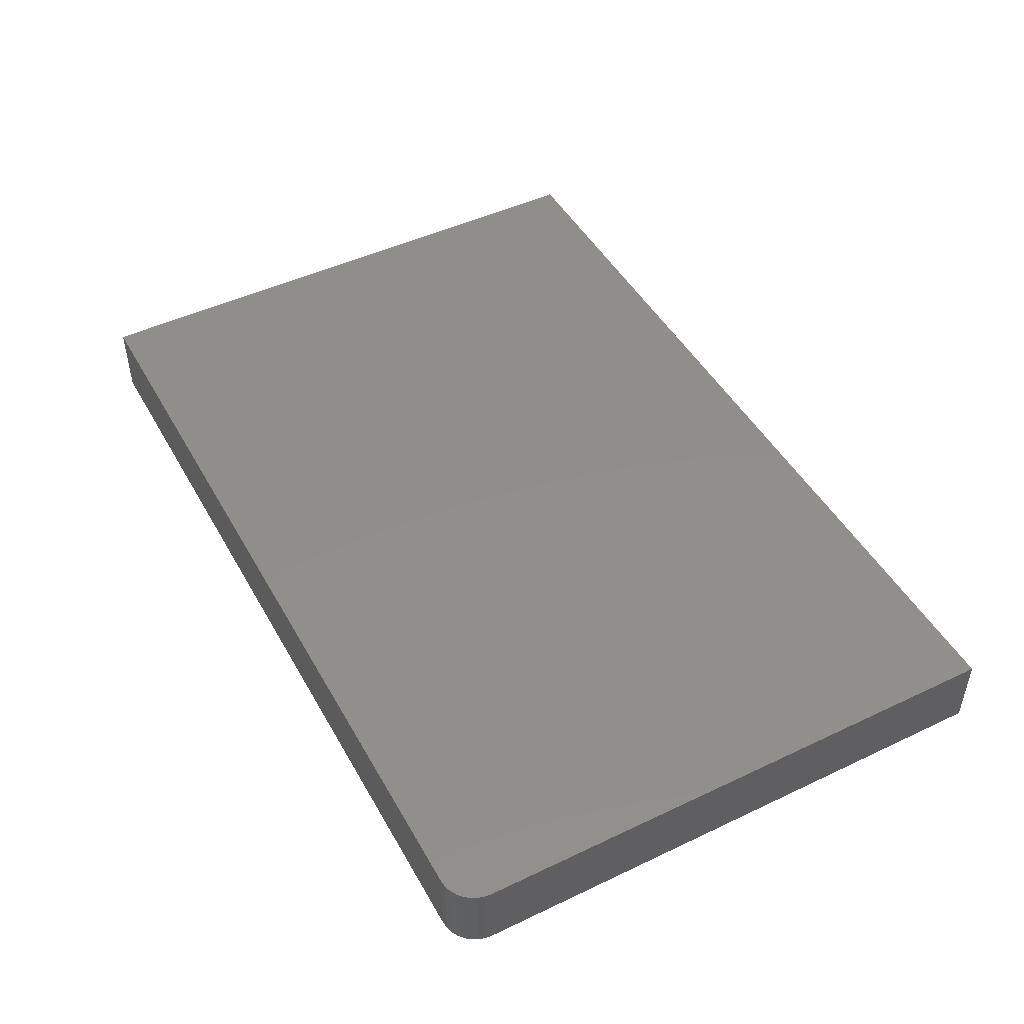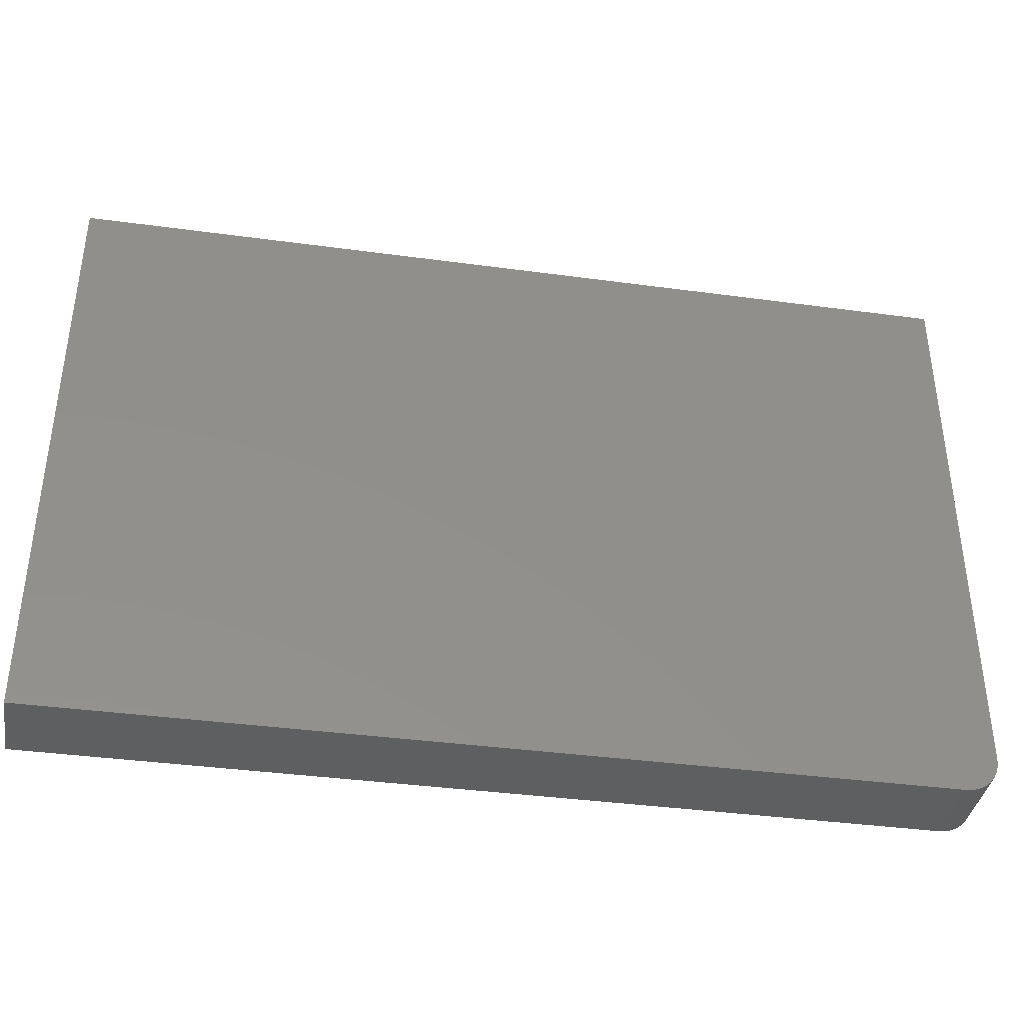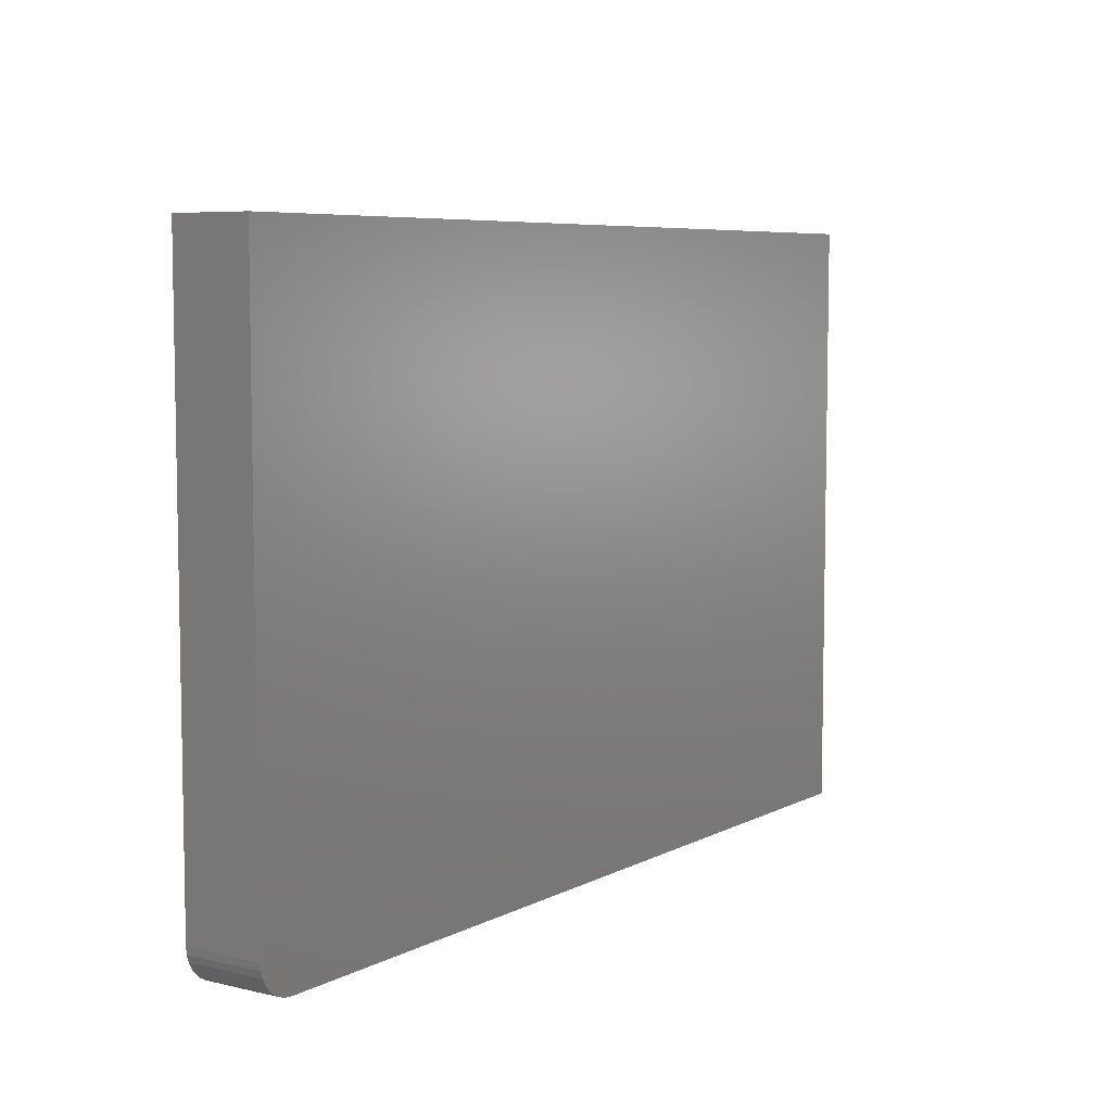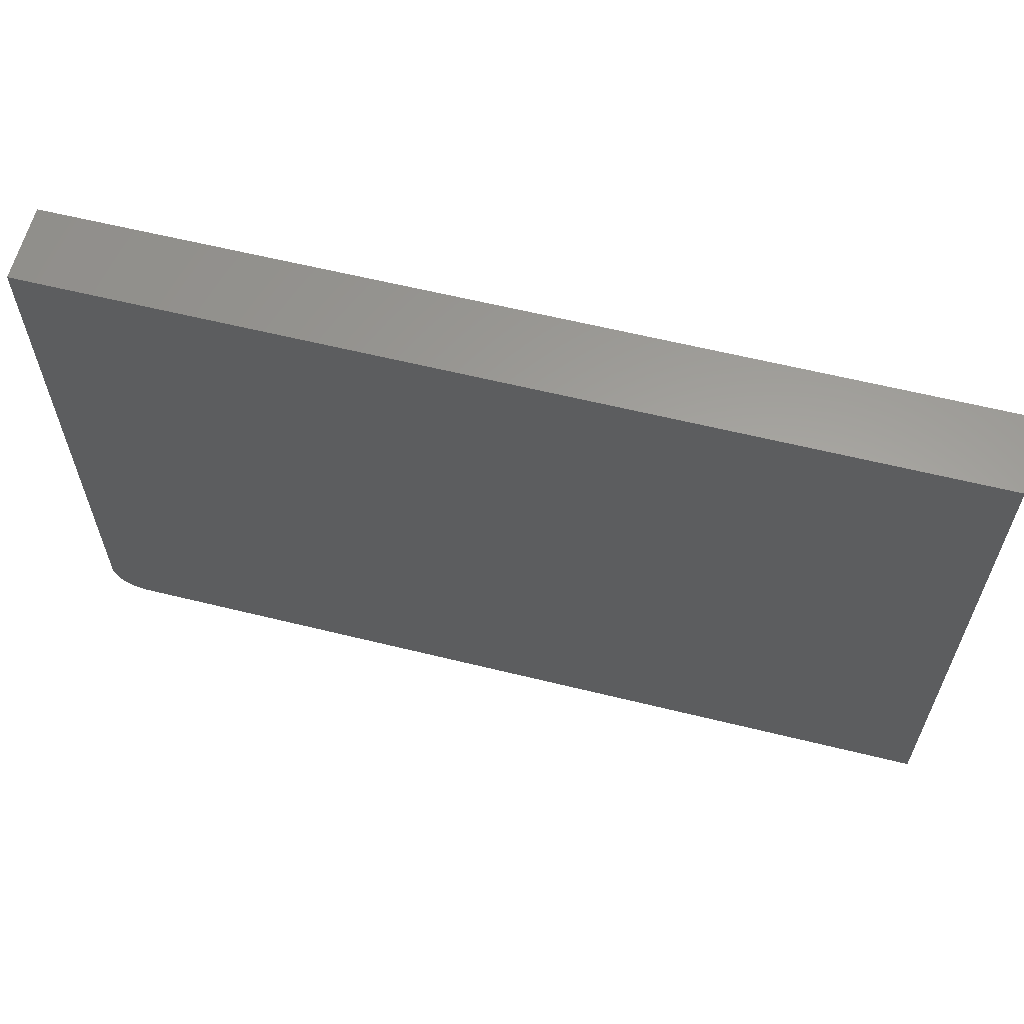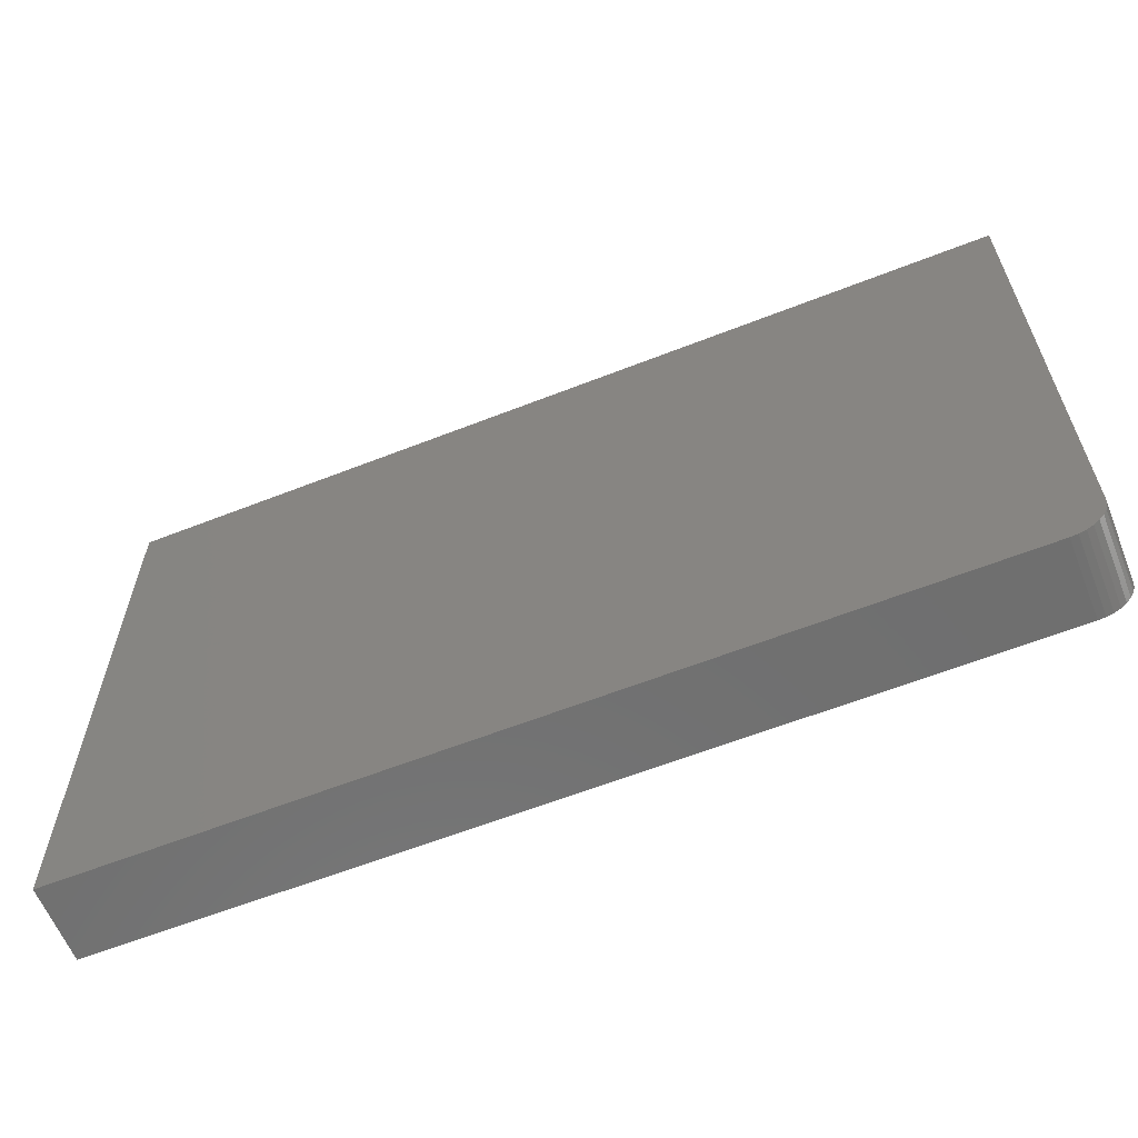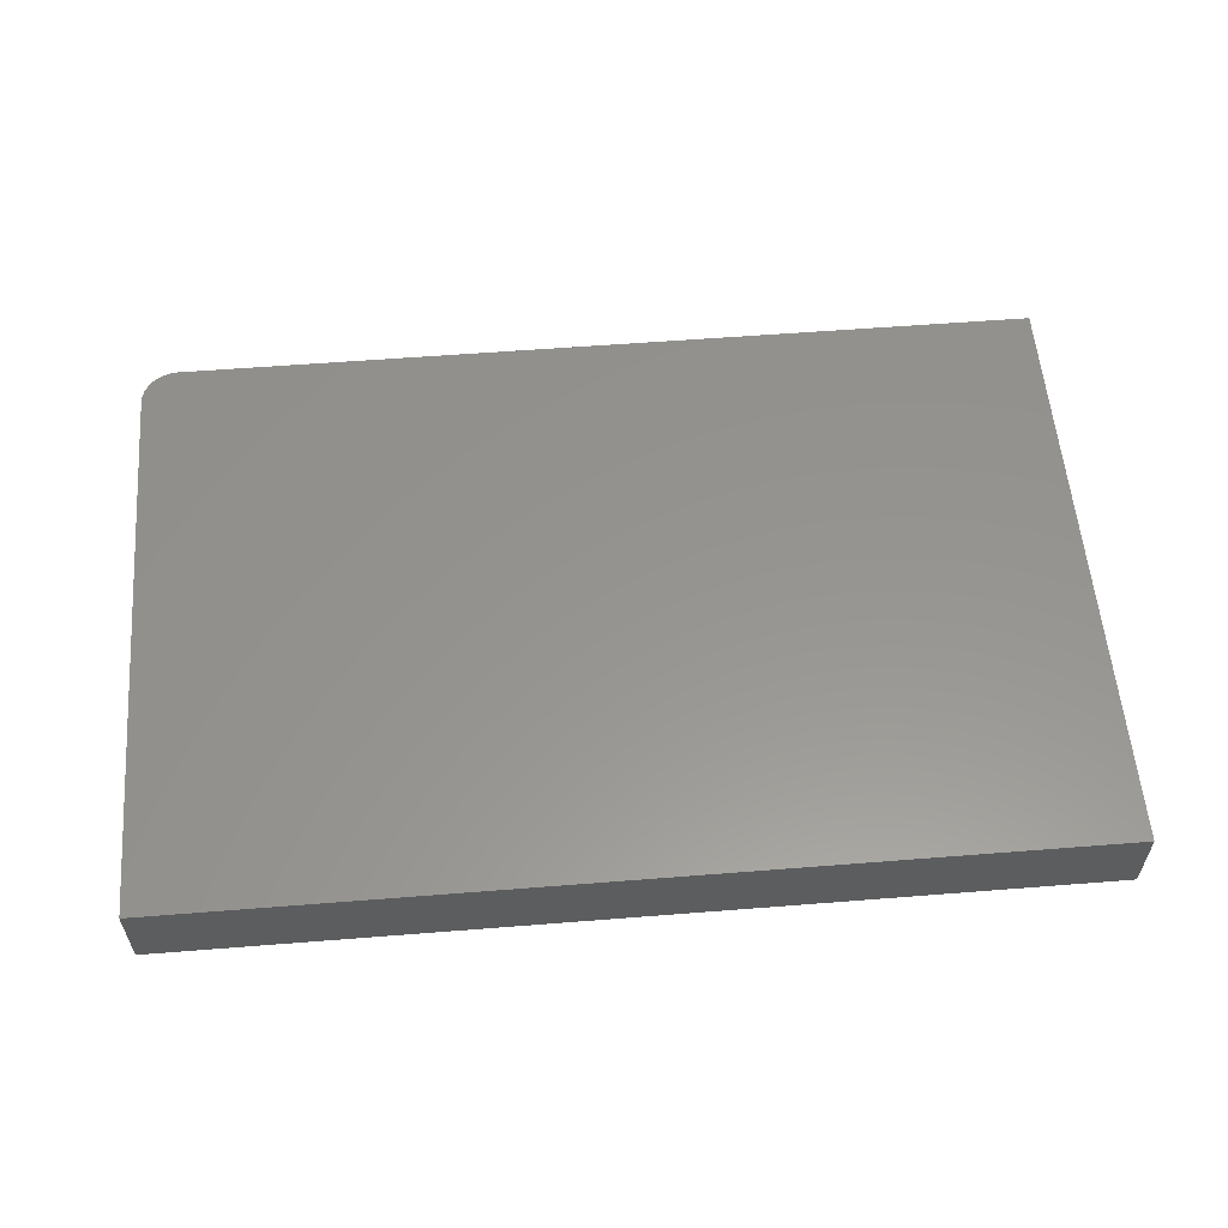
<metadata>
{"format":"stl","ext":"stl","renderer":"f3d","projection":"perspective","resolution":1024,"background":"white","views":[{"elev":47.4,"azim":-118.2,"up":"+Y"},{"elev":-38.3,"azim":170.3,"up":"+Z"},{"elev":6.7,"azim":-55.5,"up":"+Z"},{"elev":61.2,"azim":14.1,"up":"+Z"},{"elev":-61.4,"azim":-158.2,"up":"+Z"},{"elev":57.4,"azim":-4.7,"up":"+Y"}]}
</metadata>
<code>
# stl→obj: 24 verts, 44 faces
v -0.4316 -0.1016 -0.3691
v -0.4417 -0.1016 -0.3539
v -0.4374 -0.1016 -0.362
v 0.75 -0.1016 0.4099
v -0.4453 -0.1016 0.4099
v -0.4453 -0.1016 -0.3359
v -0.4444 -0.1016 -0.3451
v 0.75 -0.1016 -0.3828
v -0.4245 -0.1016 -0.3749
v -0.4164 -0.1016 -0.3792
v -0.4076 -0.1016 -0.3819
v -0.3984 -0.1016 -0.3828
v -0.4374 1.595e-18 -0.362
v -0.4417 1.804e-18 -0.3539
v -0.4316 1.524e-18 -0.3691
v 0.75 1.104e-16 0.4099
v 0.75 6.635e-17 -0.3828
v -0.4444 2.144e-18 -0.3451
v -0.4453 2.602e-18 -0.3359
v -0.4453 4.4e-17 0.4099
v -0.3984 2.602e-18 -0.3828
v -0.4076 2.144e-18 -0.3819
v -0.4164 1.804e-18 -0.3792
v -0.4245 1.595e-18 -0.3749
f 1 2 3
f 4 5 6
f 4 6 7
f 4 7 8
f 7 2 1
f 7 1 9
f 7 9 10
f 7 10 11
f 7 11 12
f 7 12 8
f 13 14 15
f 16 17 18
f 16 18 19
f 16 19 20
f 18 17 21
f 18 21 22
f 18 22 23
f 18 23 24
f 18 24 15
f 18 15 14
f 5 20 6
f 6 20 19
f 12 21 8
f 8 21 17
f 21 12 22
f 22 12 11
f 22 11 23
f 23 11 10
f 23 10 24
f 24 10 9
f 24 9 15
f 15 9 1
f 15 1 13
f 13 1 3
f 13 3 14
f 14 3 2
f 14 2 18
f 18 2 7
f 18 7 19
f 19 7 6
f 4 16 5
f 5 16 20
f 8 17 4
f 4 17 16

</code>
